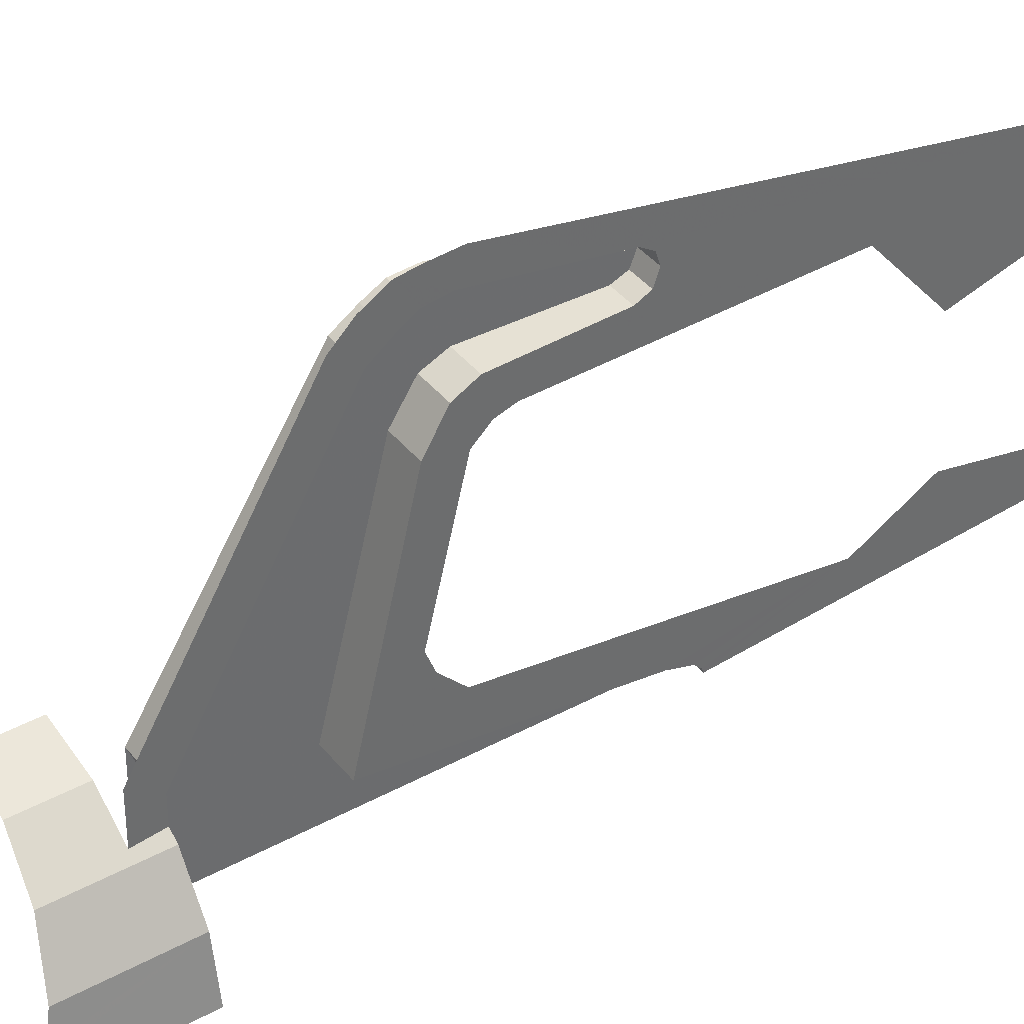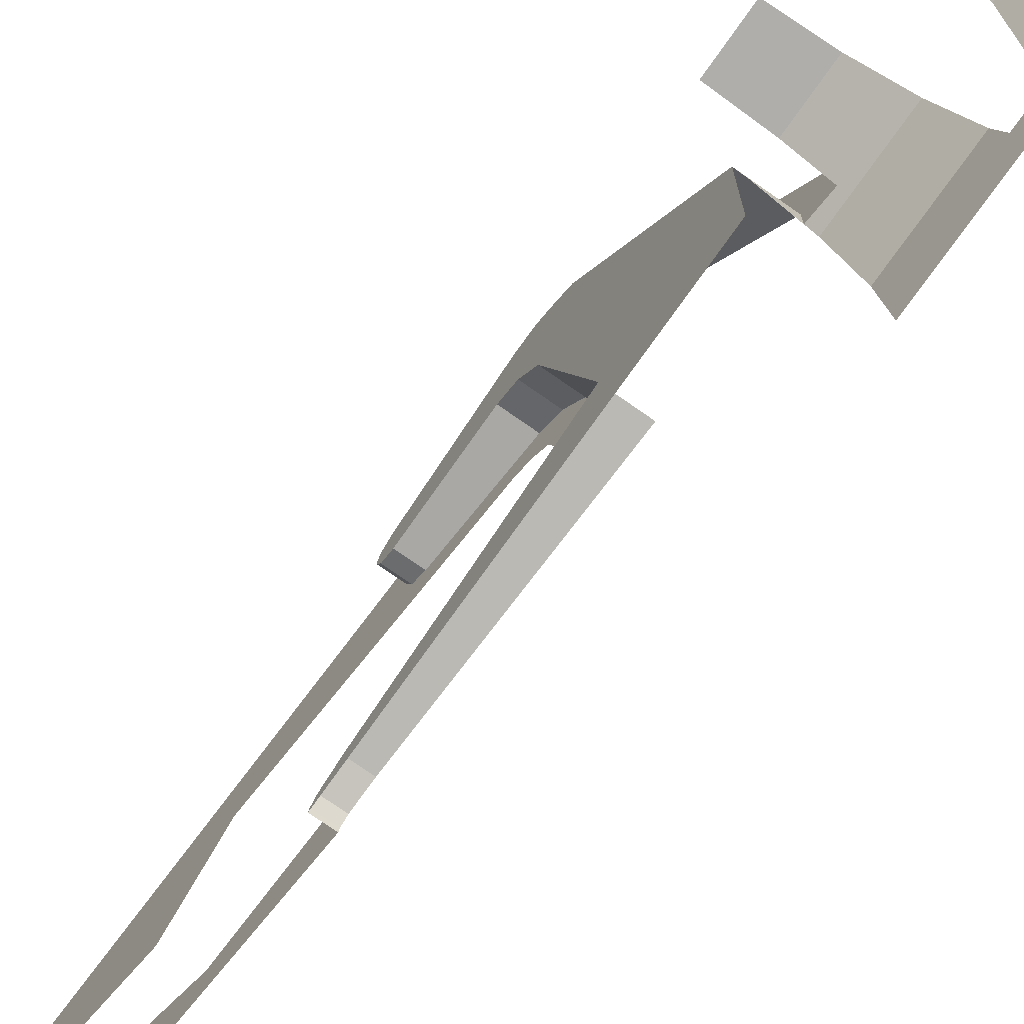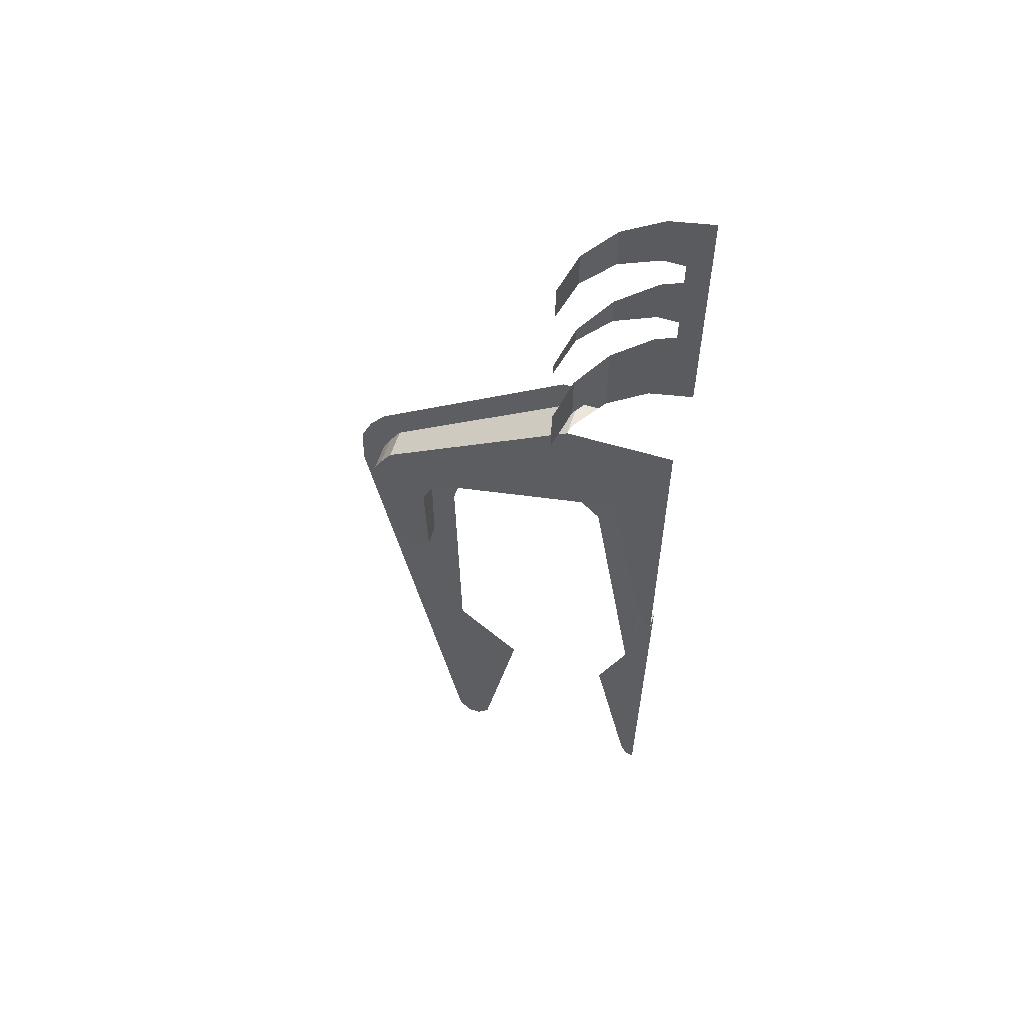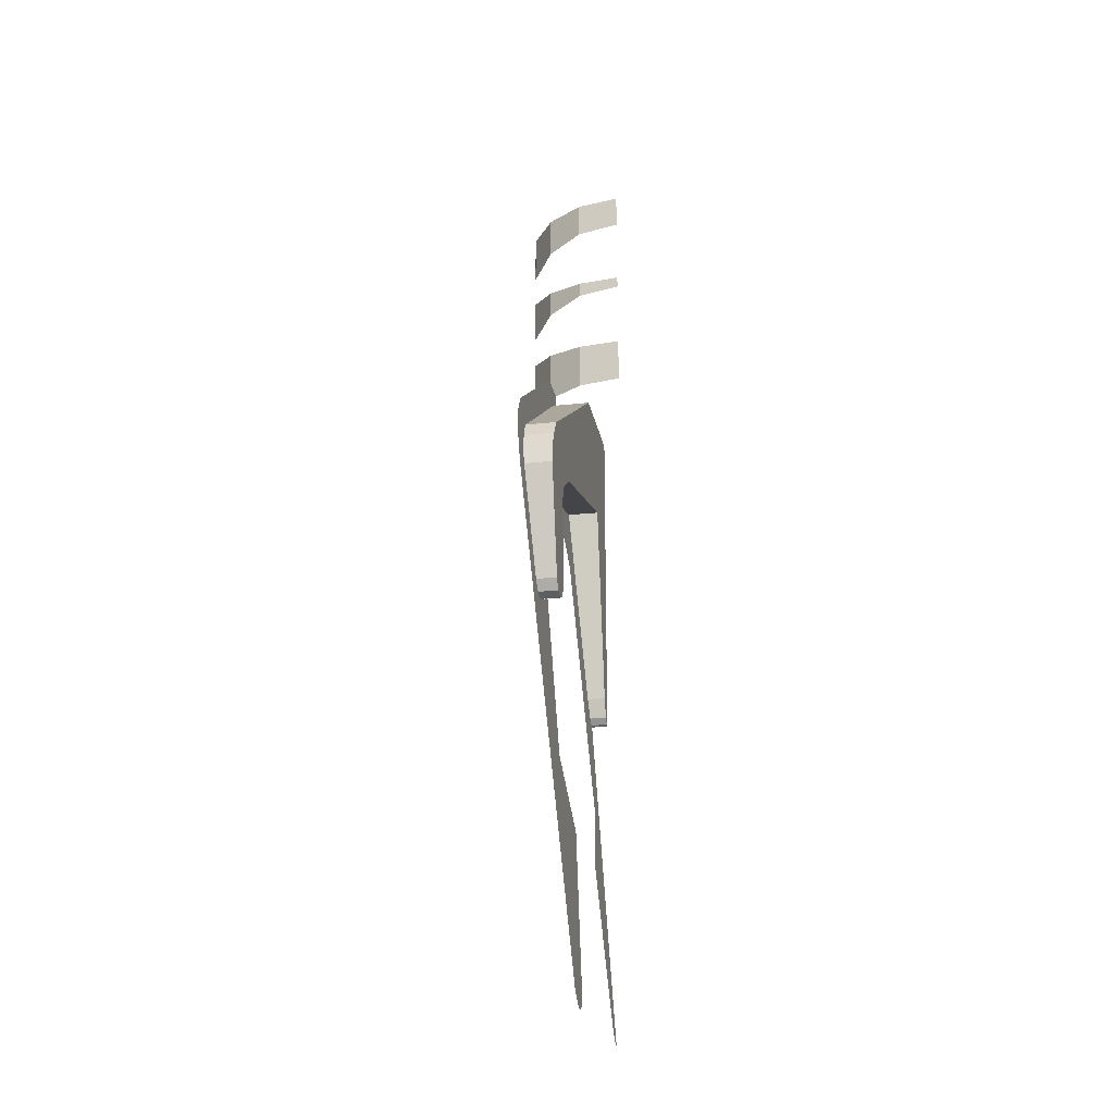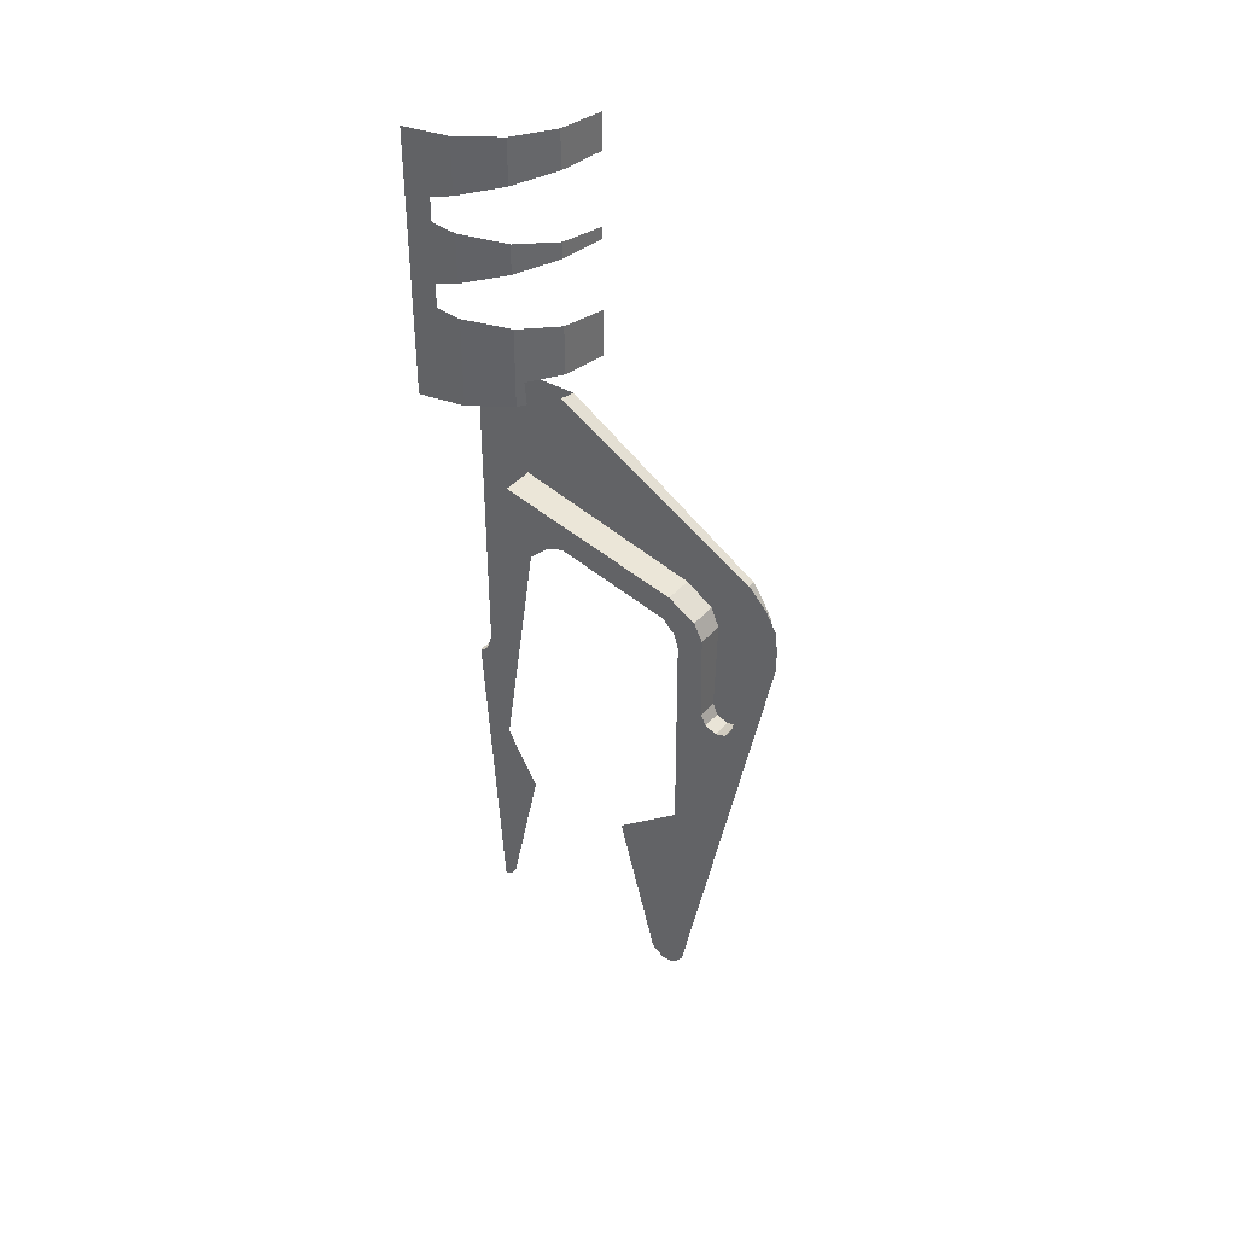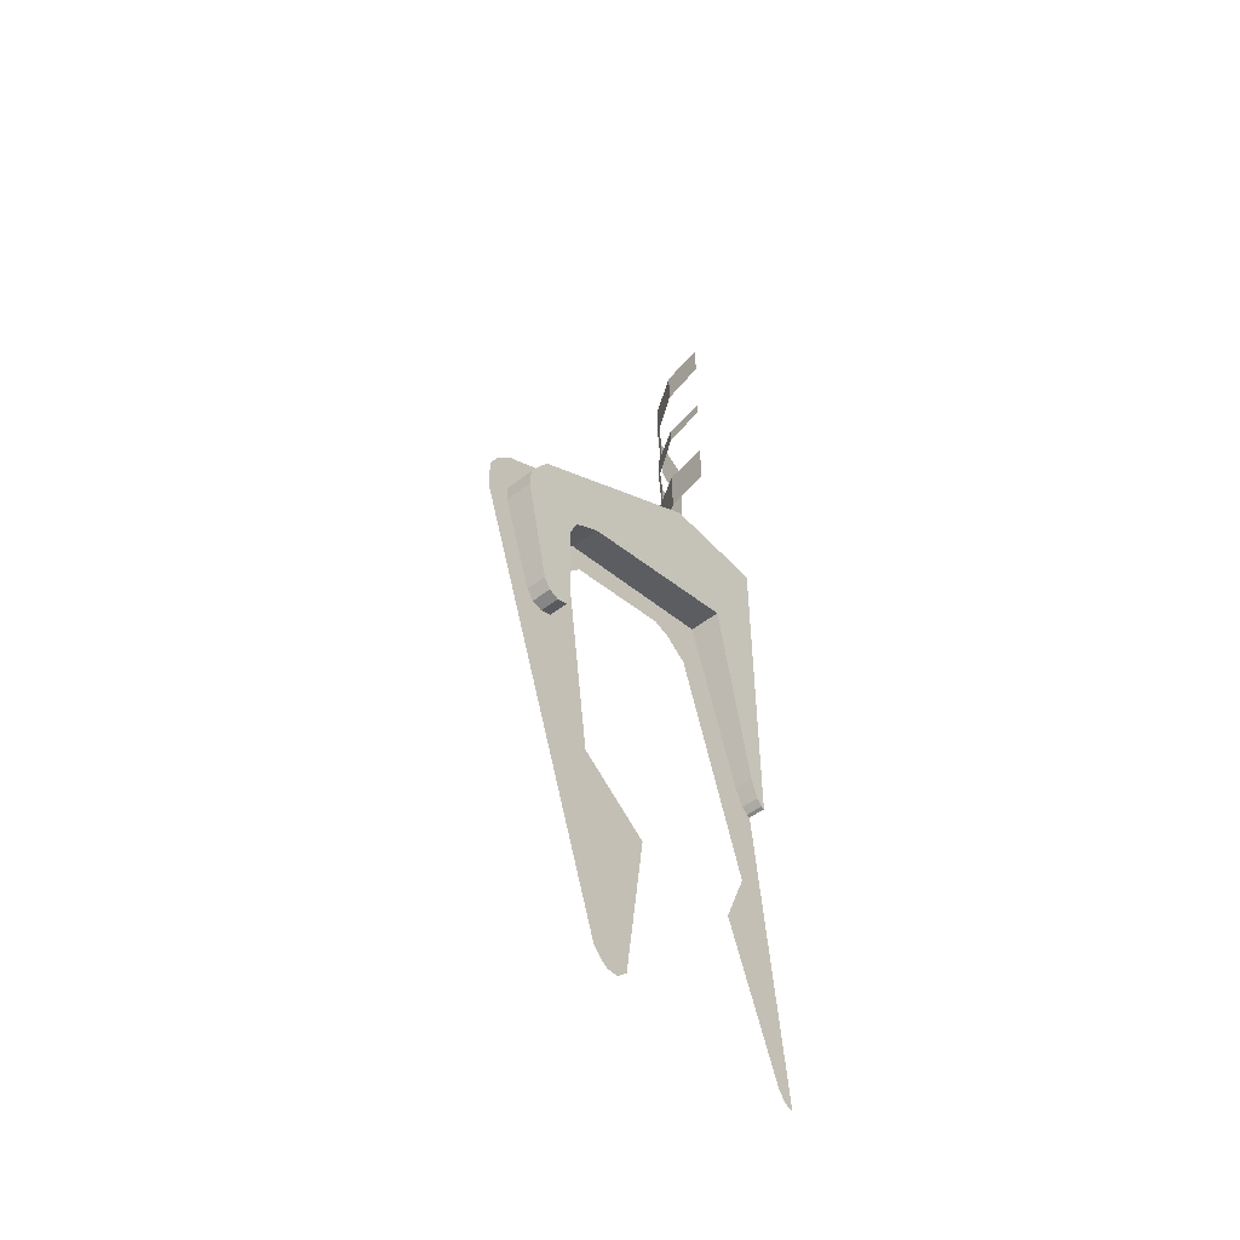
<metadata>
{"format":"obj","ext":"obj","renderer":"f3d","projection":"perspective","resolution":1024,"background":"white","views":[{"elev":39.4,"azim":55.7,"up":"+Y"},{"elev":-73.8,"azim":-35.1,"up":"+Y"},{"elev":57.1,"azim":-72.6,"up":"+Z"},{"elev":-23.0,"azim":-169.6,"up":"+Z"},{"elev":39.1,"azim":126.0,"up":"+Z"},{"elev":-50.1,"azim":-139.5,"up":"+Z"}]}
</metadata>
<code>
v 0.1293 1.02 -3.935
v 0.128 0.86 -3.955
v 0.125 0.91 -4
v 0.1263 0.985 -3.98
v 0.125 0.96 -4
v 0.1263 0.985 -3.98
v 0.125 0.91 -4
v 0.1293 1.02 -3.935
v 0.1923 1.005 -2.99
v 0.176 0.715 -3.235
v 0.128 0.86 -3.955
v 0.1923 1.005 -2.99
v 0.1293 1.02 -3.935
v 0.2336 1.265 -2.37
v 0.2326 1.22 -2.385
v 0.1923 1.005 -2.99
v 0.2326 1.22 -2.385
v 0.234 1.17 -2.365
v 0.1923 1.005 -2.99
v 0.234 1.17 -2.365
v 0.2374 1.15 -2.315
v 0.1923 1.005 -2.99
v 0.2374 1.15 -2.315
v 0.264 1.16 -1.915
v 0.2576 1.045 -2.01
v 0.2576 1.045 -2.01
v 0.264 1.16 -1.915
v 0.2693 1.125 -1.835
v 0.262 1.03 -1.945
v 0.262 1.03 -1.945
v 0.2693 1.125 -1.835
v 0.2743 1.01 -1.76
v 0.266 0.98 -1.885
v 0.1293 1.02 -3.935
v 0.2663 1.5 -1.88
v 0.2366 1.295 -2.325
v 0.1293 1.02 -3.935
v 0.2366 1.295 -2.325
v 0.2336 1.265 -2.37
v 0.2366 1.295 -2.325
v 0.2663 1.5 -1.88
v 0.2733 1.5 -1.775
v 0.2683 1.4 -1.85
v 0.2683 1.4 -1.85
v 0.2733 1.5 -1.775
v 0.2783 1.495 -1.7
v 0.274 1.395 -1.765
v 0.274 1.395 -1.765
v 0.2783 1.495 -1.7
v 0.2843 1.45 -1.61
v 0.2783 1.36 -1.7
v 0.2783 1.36 -1.7
v 0.2843 1.45 -1.61
v 0.2893 1.385 -1.535
v 0.2833 1.31 -1.625
v 0.2833 1.31 -1.625
v 0.2893 1.385 -1.535
v 0.325 0.54 -1
v 0.3184 0.47 -1.1
v 0.3184 0.47 -1.1
v 0.325 0.54 -1
v 0.325 0.3726 -1
v 0.3184 0.377 -1.1
v 0.266 0.98 -1.885
v 0.2743 1.01 -1.76
v 0.2873 0.235 -1.565
v 0.2743 0.495 -1.76
v 0.2743 0.495 -1.76
v 0.2873 0.235 -1.565
v 0.2723 0.42 -1.79
v 0.2723 0.42 -1.79
v 0.2873 0.235 -1.565
v 0.2666 0.33 -1.875
v 0.2666 0.33 -1.875
v 0.2873 0.235 -1.565
v 0.2293 0.07 -2.435
v 0.1926 0.115 -2.985
v 0.1926 0.115 -2.985
v 0.2293 0.07 -2.435
v 0.2236 0.04 -2.52
v 0.1926 0.115 -2.985
v 0.2236 0.04 -2.52
v 0.222 0.015 -2.545
v 0.1926 0.115 -2.985
v 0.222 0.015 -2.545
v 0.2217 0 -2.55
v 0.125 0 -4
v 0.125 0.015 -4
v 0.126 0.04 -3.985
v 0.129 0.065 -3.94
v 0.125 0 -4
v 0.125 0 -4
v 0.129 0.065 -3.94
v 0.1746 0.24 -3.255
v 0.1926 0.115 -2.985
v 0.15 1.17 -2.365
v 0.15 1.22 -2.385
v 0.15 1.265 -2.37
v 0.15 1.295 -2.325
v 0.15 1.295 -2.325
v 0.15 1.4 -1.85
v 0.15 1.15 -2.315
v 0.15 1.17 -2.365
v 0.15 1.4 -1.85
v 0.15 1.395 -1.765
v 0.15 1.16 -1.915
v 0.15 1.15 -2.315
v 0.15 1.395 -1.765
v 0.15 1.31 -1.625
v 0.15 1.125 -1.835
v 0.15 1.16 -1.915
v 0.15 1.395 -1.765
v 0.15 1.36 -1.7
v 0.15 1.31 -1.625
v 0.15 1.125 -1.835
v 0.15 1.31 -1.625
v 0.15 0.47 -1.1
v 0.15 1.01 -1.76
v 0.15 0.235 -1.565
v 0.15 1.01 -1.76
v 0.15 0.47 -1.1
v 0.15 0 -1.1
v 0.15 0.07 -2.435
v 0.15 0 -2.55
v 0.15 0.015 -2.545
v 0.15 0.04 -2.52
v 0.15 0 -2.55
v 0.15 0.07 -2.435
v 0.15 0.235 -1.565
v 0.15 0 -1.1
v 0.15 1.31 -1.625
v 0.2833 1.31 -1.625
v 0.3184 0.47 -1.1
v 0.15 0.47 -1.1
v 0.2833 1.31 -1.625
v 0.15 1.31 -1.625
v 0.15 1.36 -1.7
v 0.2783 1.36 -1.7
v 0.2783 1.36 -1.7
v 0.15 1.36 -1.7
v 0.15 1.395 -1.765
v 0.274 1.395 -1.765
v 0.15 1.4 -1.85
v 0.2683 1.4 -1.85
v 0.274 1.395 -1.765
v 0.15 1.395 -1.765
v 0.2683 1.4 -1.85
v 0.15 1.4 -1.85
v 0.15 1.295 -2.325
v 0.2366 1.295 -2.325
v 0.2374 1.15 -2.315
v 0.15 1.15 -2.315
v 0.15 1.16 -1.915
v 0.264 1.16 -1.915
v 0.2743 1.01 -1.76
v 0.15 1.01 -1.76
v 0.15 0.235 -1.565
v 0.2873 0.235 -1.565
v 0.2873 0.235 -1.565
v 0.15 0.235 -1.565
v 0.15 0.07 -2.435
v 0.2293 0.07 -2.435
v 0.2293 0.07 -2.435
v 0.15 0.07 -2.435
v 0.15 0.04 -2.52
v 0.2236 0.04 -2.52
v 0.2236 0.04 -2.52
v 0.15 0.04 -2.52
v 0.15 0.015 -2.545
v 0.222 0.015 -2.545
v 0.462 0.1913 -1.1
v 0.4801 0.1 -0.7
v 0.5 0 -0.45
v 0.5 0 -1.1
v 0.462 0.1913 -0.45
v 0.5 0 -0.45
v 0.4801 0.1 -0.6
v 0.462 0.1913 -0.5772
v 0.462 0.1913 -0.7228
v 0.4801 0.1 -0.7
v 0.462 0.1913 -1.1
v 0.4801 0.1 -0.7
v 0.4801 0.1 -0.6
v 0.5 0 -0.45
v 0.1913 0.462 0
v 0.1913 0.462 -0.1595
v 0 0.5 -0.15
v 0 0.5 0
v 0.1913 0.462 -0.45
v 0 0.5 -0.45
v 0.1913 0.462 -0.4405
v 0.1913 0.462 -0.4405
v 0.3535 0.3535 -0.4134
v 0.3535 0.3535 -0.45
v 0.1913 0.462 -0.45
v 0.3535 0.3535 0
v 0.3535 0.3535 -0.1866
v 0.1913 0.462 -0.1595
v 0.1913 0.462 0
v 0.3535 0.3535 0
v 0.462 0.1913 0
v 0.462 0.1913 -0.2271
v 0.3535 0.3535 -0.1866
v 0.3535 0.3535 -0.4134
v 0.462 0.1913 -0.3729
v 0.462 0.1913 -0.45
v 0.3535 0.3535 -0.45
v 0.4801 0.1 -0.25
v 0.5 0 0
v 0.5 0 -0.45
v 0.4801 0.1 -0.35
v 0.462 0.1913 -0.45
v 0.462 0.1913 -0.3729
v 0.4801 0.1 -0.35
v 0.5 0 -0.45
v 0.5 0 0
v 0.4801 0.1 -0.25
v 0.462 0.1913 -0.2271
v 0.462 0.1913 0
v 0 0.5 -0.45
v 0.1913 0.462 -0.45
v 0.1913 0.462 -0.5095
v 0 0.5 -0.5
v 0 0.5 -1
v 0 0.5 -0.8
v 0.1913 0.462 -0.7905
v 0.1913 0.462 -1
v 0.3535 0.3535 -0.45
v 0.3535 0.3535 -0.5366
v 0.1913 0.462 -0.5095
v 0.1913 0.462 -0.45
v 0.462 0.1913 -1.1
v 0.3535 0.3535 -1.1
v 0.3535 0.3535 -0.7634
v 0.462 0.1913 -0.7228
v 0.462 0.1913 -0.5772
v 0.3535 0.3535 -0.5366
v 0.3535 0.3535 -0.45
v 0.462 0.1913 -0.45
v 0.3184 0.47 -1.1
v 0.3184 0.377 -1.1
v 0.1913 0.462 -1.1
v 0.1913 0.462 -1.1
v 0.1509 0.47 -1.1
v 0.3184 0.47 -1.1
v 0.1913 0.462 -1
v 0.1913 0.462 -0.7905
v 0.3535 0.3535 -0.7634
v 0.325 0.3726 -1
v 0.325 0.3726 -1
v 0.3535 0.3535 -0.7634
v 0.3535 0.3535 -1
v 0.325 0.3726 -1
v 0.3535 0.3535 -1
v 0.3535 0.3535 -1.1
v 0.3184 0.3771 -1.1
v 0.264 1.16 -1.915
v 0.15 1.16 -1.915
v 0.15 1.125 -1.835
v 0.2693 1.125 -1.835
v 0.2693 1.125 -1.835
v 0.15 1.125 -1.835
v 0.15 1.01 -1.76
v 0.2743 1.01 -1.76
v 0.2217 0 -2.55
v 0.222 0.015 -2.545
v 0.15 0.015 -2.545
v 0.15 0 -2.55
v 0.2366 1.295 -2.325
v 0.15 1.295 -2.325
v 0.15 1.265 -2.37
v 0.2336 1.265 -2.37
v 0.2336 1.265 -2.37
v 0.15 1.265 -2.37
v 0.15 1.22 -2.385
v 0.2326 1.22 -2.385
v 0.2326 1.22 -2.385
v 0.15 1.22 -2.385
v 0.15 1.17 -2.365
v 0.234 1.17 -2.365
v 0.234 1.17 -2.365
v 0.15 1.17 -2.365
v 0.15 1.15 -2.315
v 0.2374 1.15 -2.315
g mesh7097229
f 1 2 3
f 3 4 1
f 5 6 7
f 8 9 10
f 10 11 8
f 12 13 14
f 14 15 12
f 16 17 18
f 19 20 21
f 22 23 24
f 24 25 22
f 26 27 28
f 28 29 26
f 30 31 32
f 32 33 30
f 34 35 36
f 37 38 39
f 40 41 42
f 42 43 40
f 44 45 46
f 46 47 44
f 48 49 50
f 50 51 48
f 52 53 54
f 54 55 52
f 56 57 58
f 58 59 56
f 60 61 62
f 62 63 60
f 64 65 66
f 66 67 64
f 68 69 70
f 71 72 73
f 74 75 76
f 76 77 74
f 78 79 80
f 81 82 83
f 84 85 86
f 86 87 84
f 88 89 90
f 90 91 88
f 92 93 94
f 94 95 92
f 96 97 98
f 98 99 96
f 100 101 102
f 102 103 100
f 104 105 106
f 106 107 104
f 108 109 110
f 110 111 108
f 112 113 114
f 115 116 117
f 117 118 115
f 119 120 121
f 121 122 119
f 123 124 125
f 125 126 123
f 127 128 129
f 129 130 127
f 131 132 133
f 133 134 131
f 135 136 137
f 137 138 135
f 139 140 141
f 141 142 139
f 143 144 145
f 145 146 143
f 147 148 149
f 149 150 147
f 151 152 153
f 153 154 151
f 155 156 157
f 157 158 155
f 159 160 161
f 161 162 159
f 163 164 165
f 165 166 163
f 167 168 169
f 169 170 167
f 171 172 173
f 173 174 171
f 175 176 177
f 177 178 175
f 179 180 181
f 182 183 184
f 185 186 187
f 187 188 185
f 189 190 191
f 192 193 194
f 194 195 192
f 196 197 198
f 198 199 196
f 200 201 202
f 202 203 200
f 204 205 206
f 206 207 204
f 208 209 210
f 210 211 208
f 212 213 214
f 214 215 212
f 216 217 218
f 218 219 216
f 220 221 222
f 222 223 220
f 224 225 226
f 226 227 224
f 228 229 230
f 230 231 228
f 232 233 234
f 234 235 232
f 236 237 238
f 238 239 236
f 240 241 242
f 243 244 245
f 246 247 248
f 248 249 246
f 250 251 252
f 253 254 255
f 255 256 253
f 257 258 259
f 259 260 257
f 261 262 263
f 263 264 261
f 265 266 267
f 267 268 265
f 269 270 271
f 271 272 269
f 273 274 275
f 275 276 273
f 277 278 279
f 279 280 277
f 281 282 283
f 283 284 281

</code>
